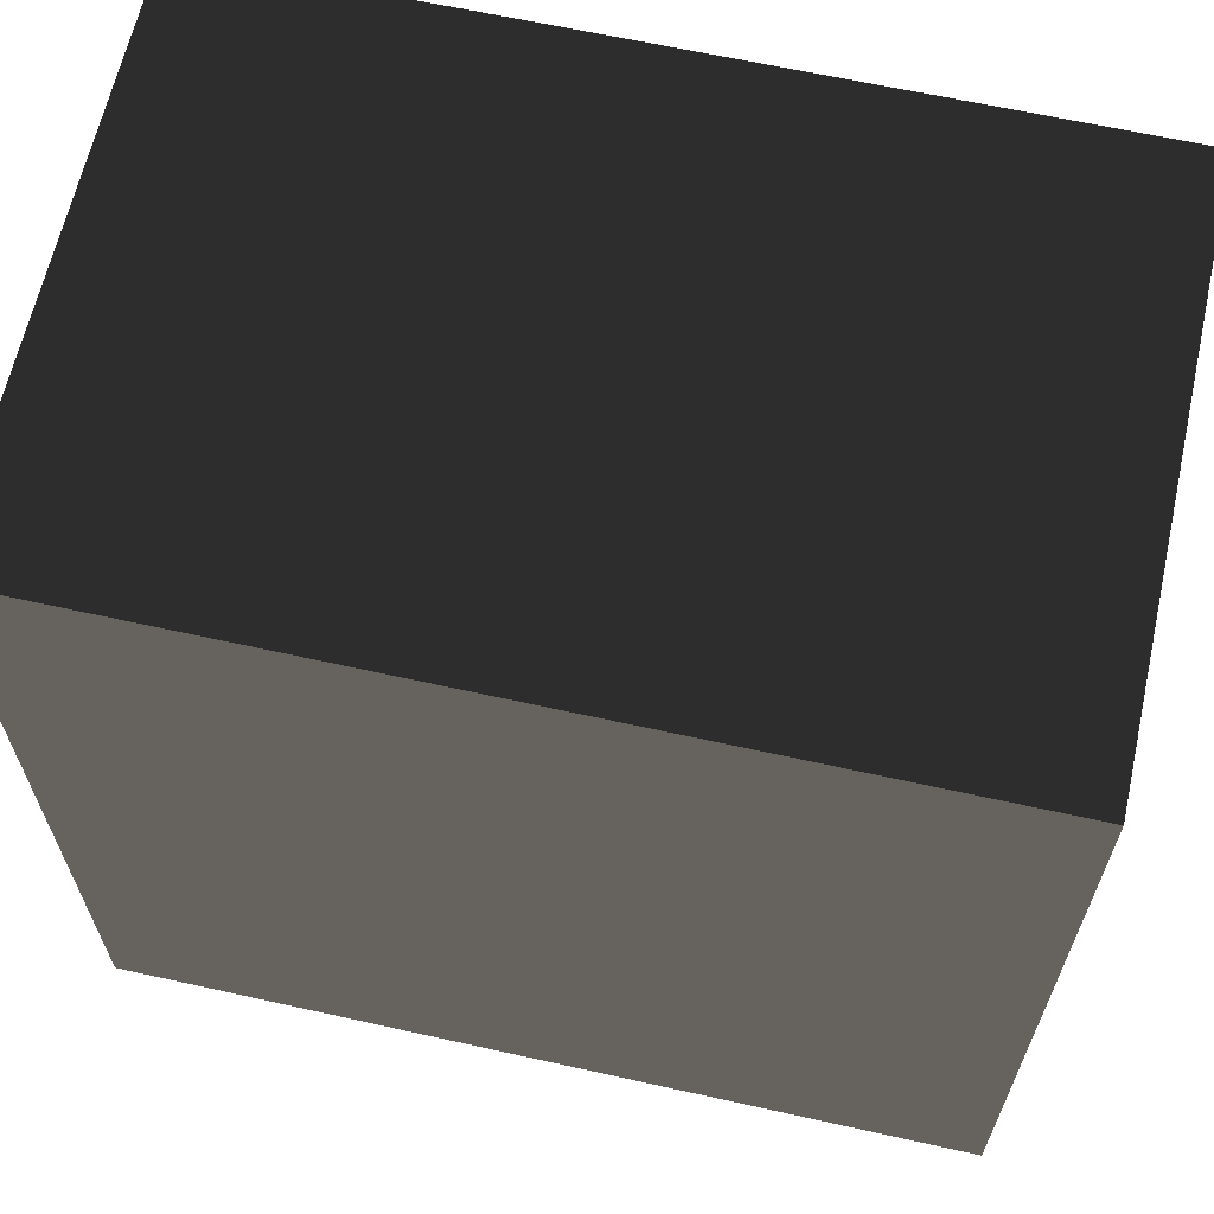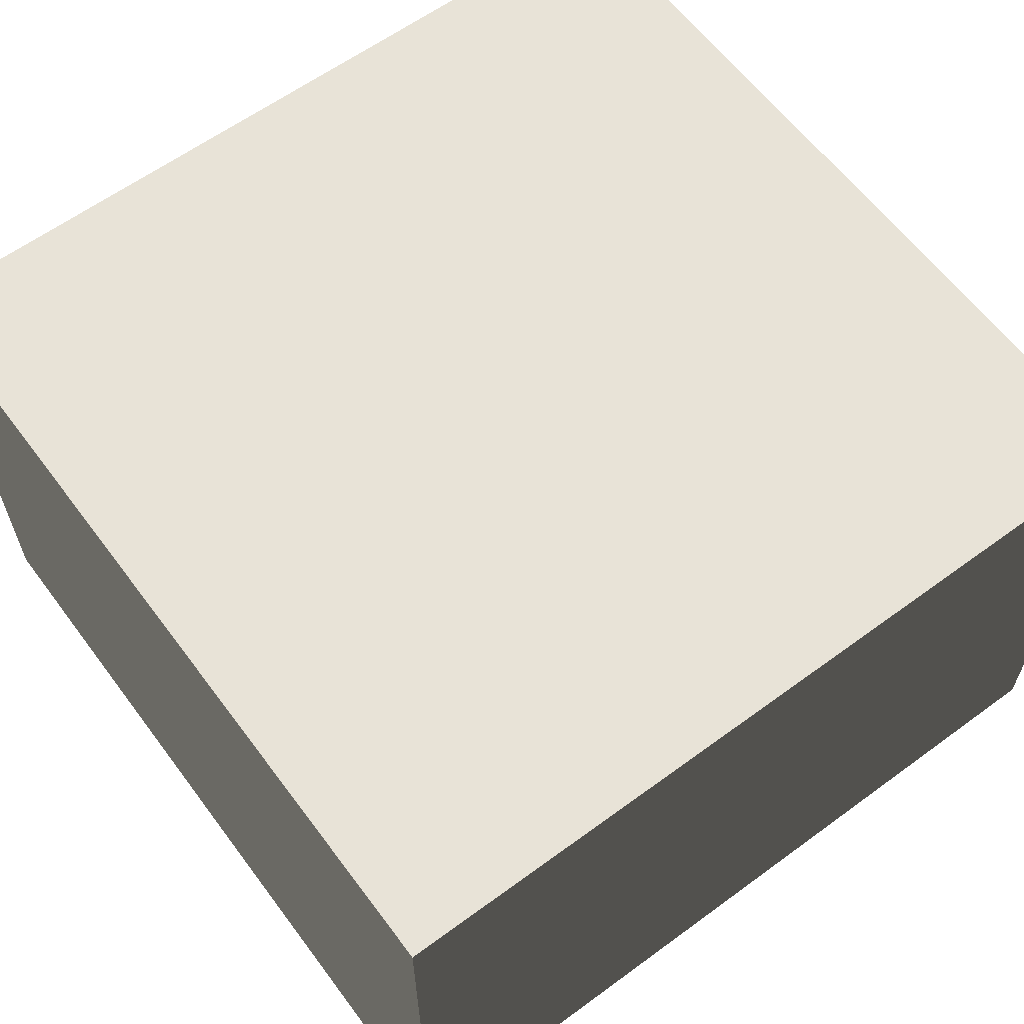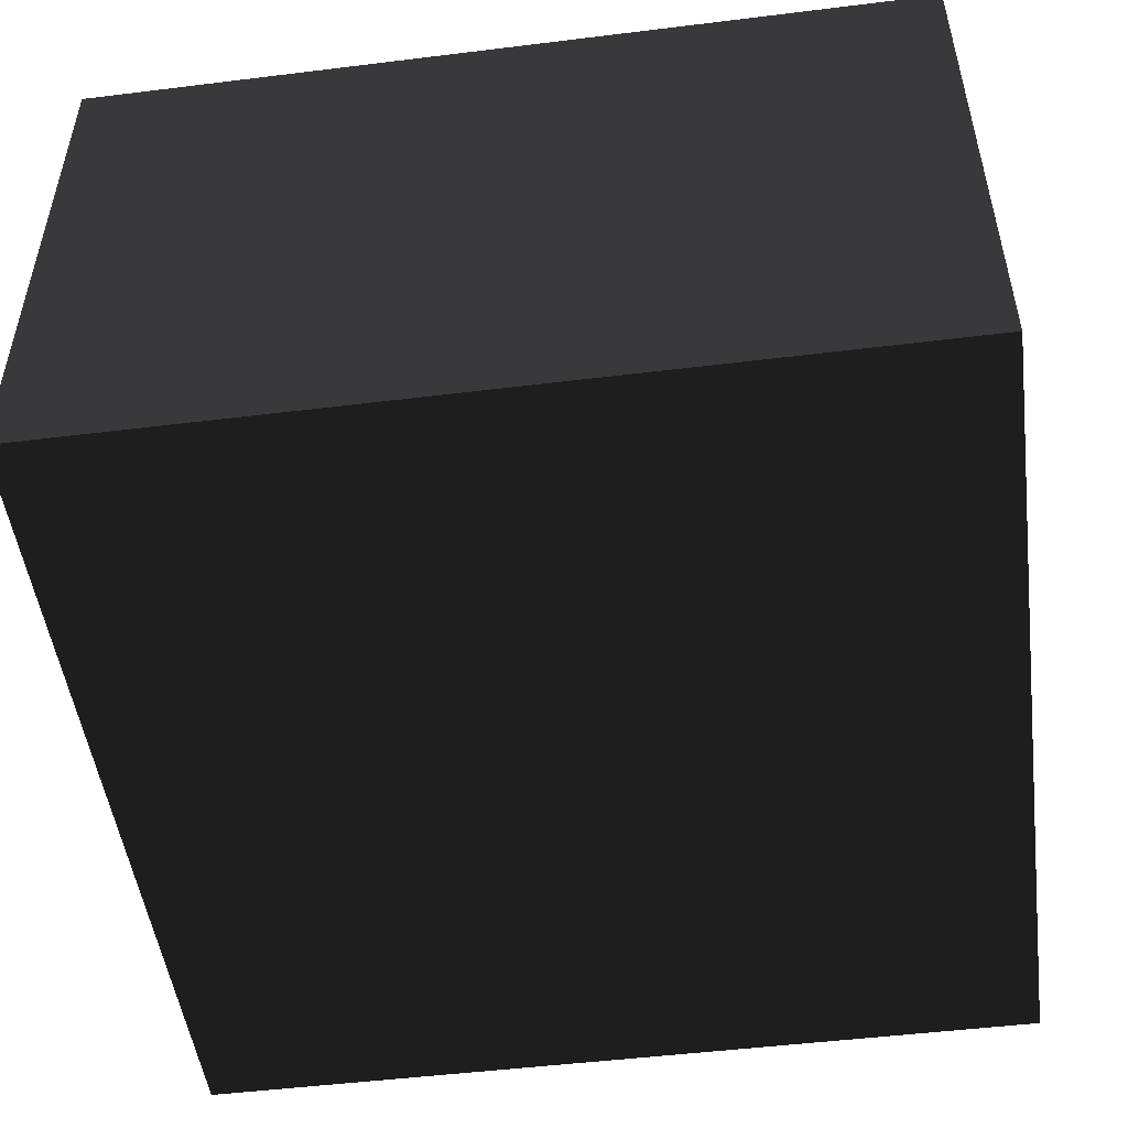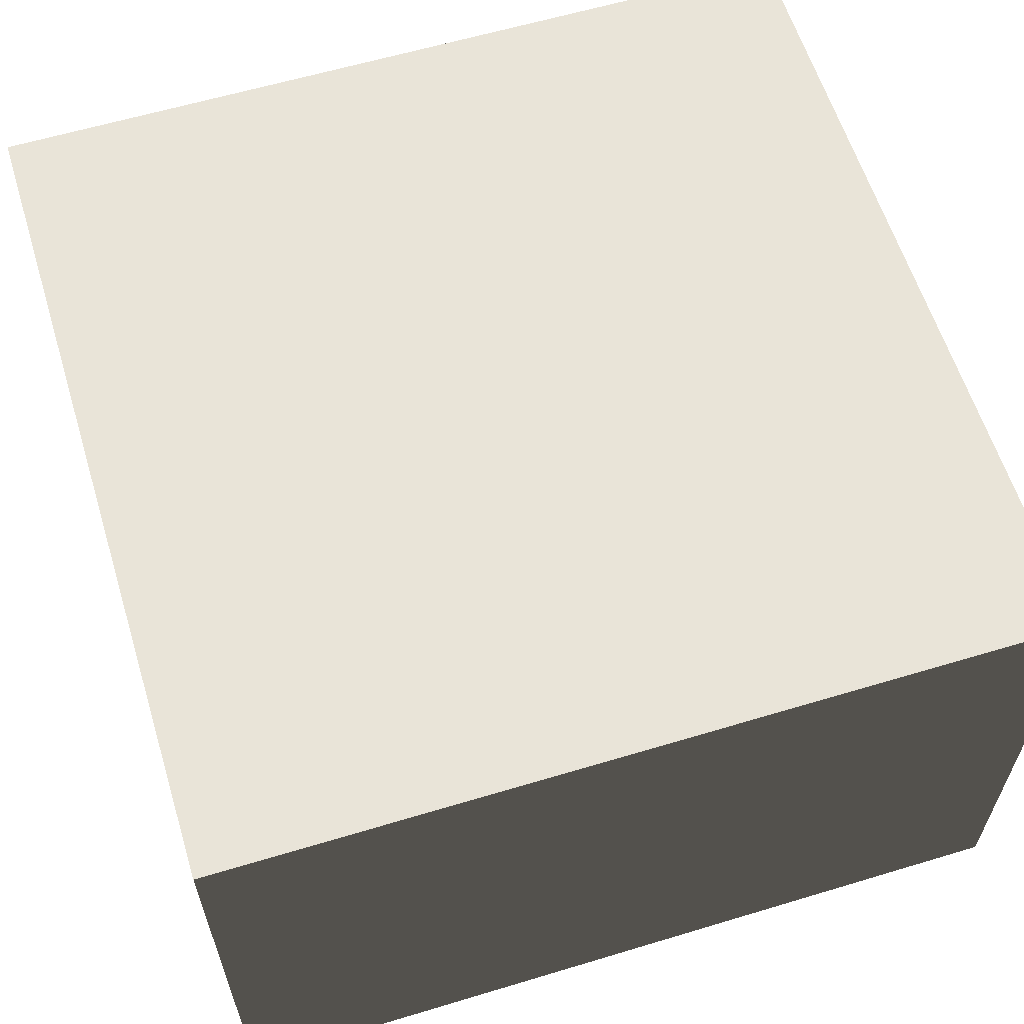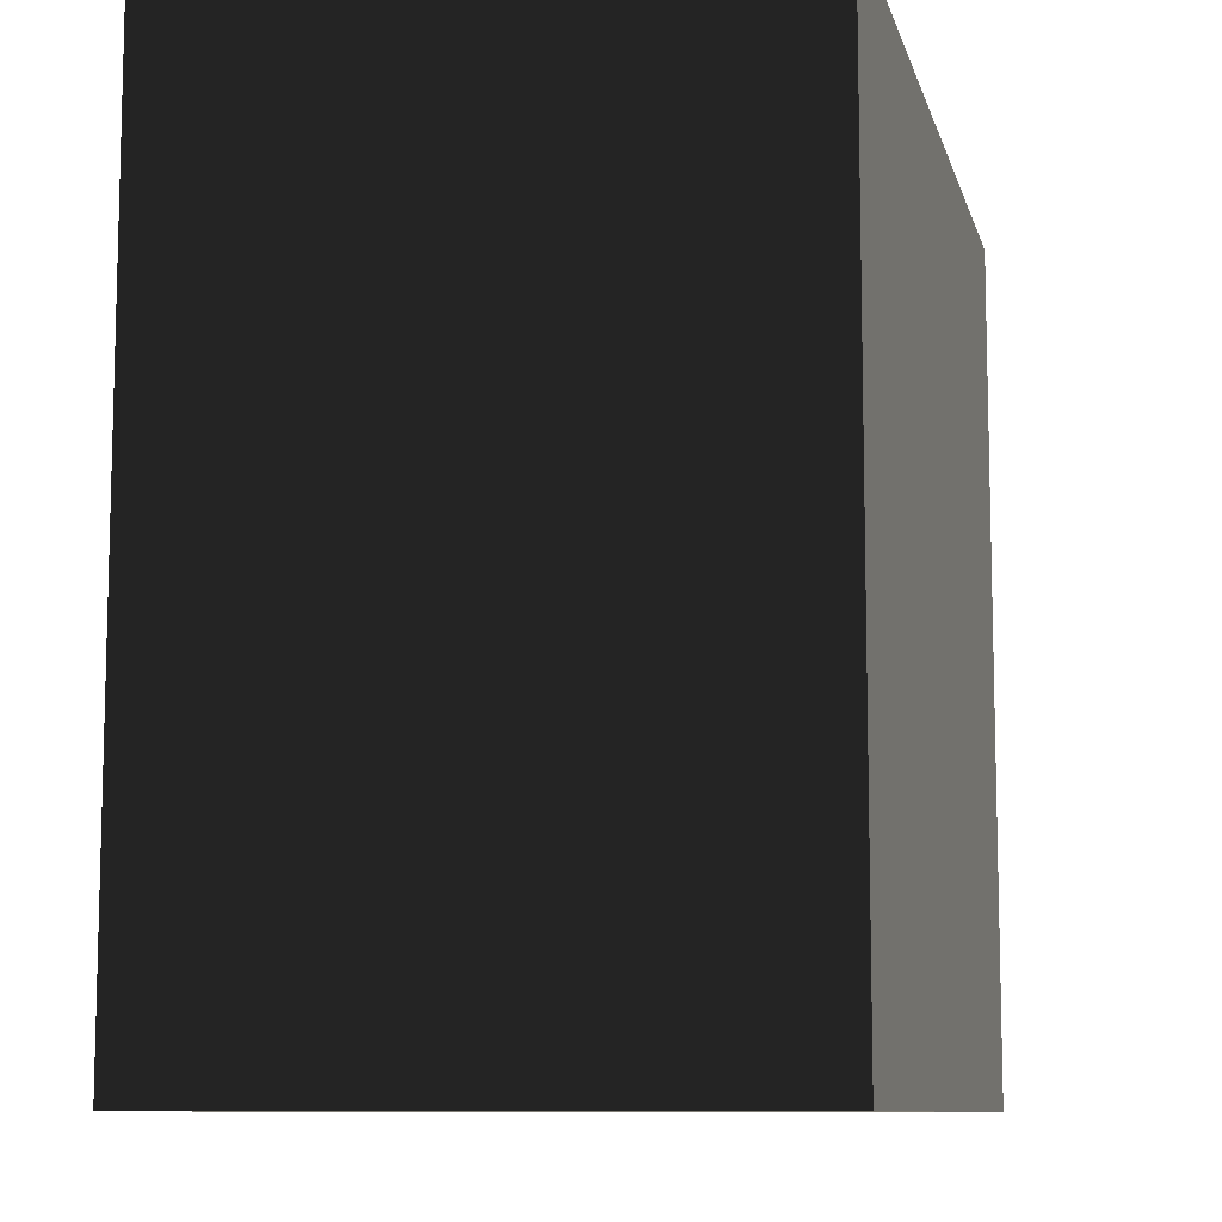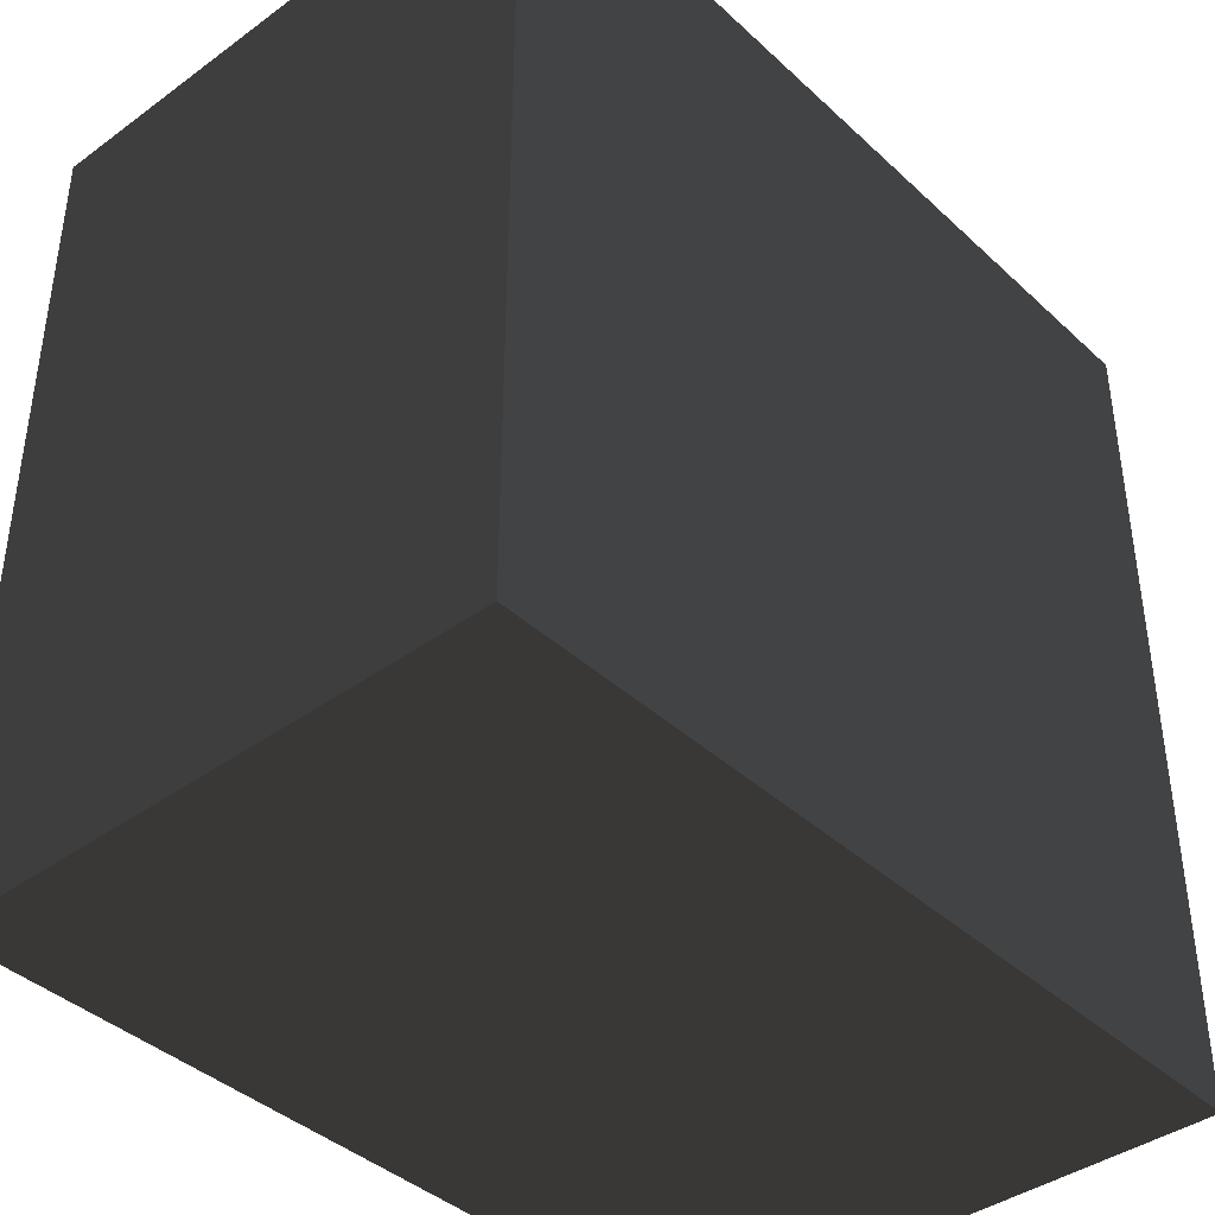
<metadata>
{"format":"obj","ext":"obj","renderer":"f3d","projection":"perspective","resolution":1024,"background":"white","views":[{"elev":64.4,"azim":-167.4,"up":"+Y"},{"elev":61.6,"azim":53.3,"up":"+Z"},{"elev":-50.1,"azim":7.7,"up":"+Z"},{"elev":60.7,"azim":72.9,"up":"+Z"},{"elev":-9.6,"azim":-76.7,"up":"+Y"},{"elev":-40.4,"azim":131.7,"up":"+Y"}]}
</metadata>
<code>
v 2 11.25 0
v 9.5 11.25 0
v 9.5 3.75 0
v 2 3.75 0
v 2 3.75 5
v 9.5 3.75 5
v 9.5 11.25 5
v 2 11.25 5
f 1 2 3
f 1 3 4
f 5 6 7
f 5 7 8
f 7 2 1
f 7 1 8
f 6 3 2
f 6 2 7
f 5 4 3
f 5 3 6
f 8 1 4
f 8 4 5

</code>
